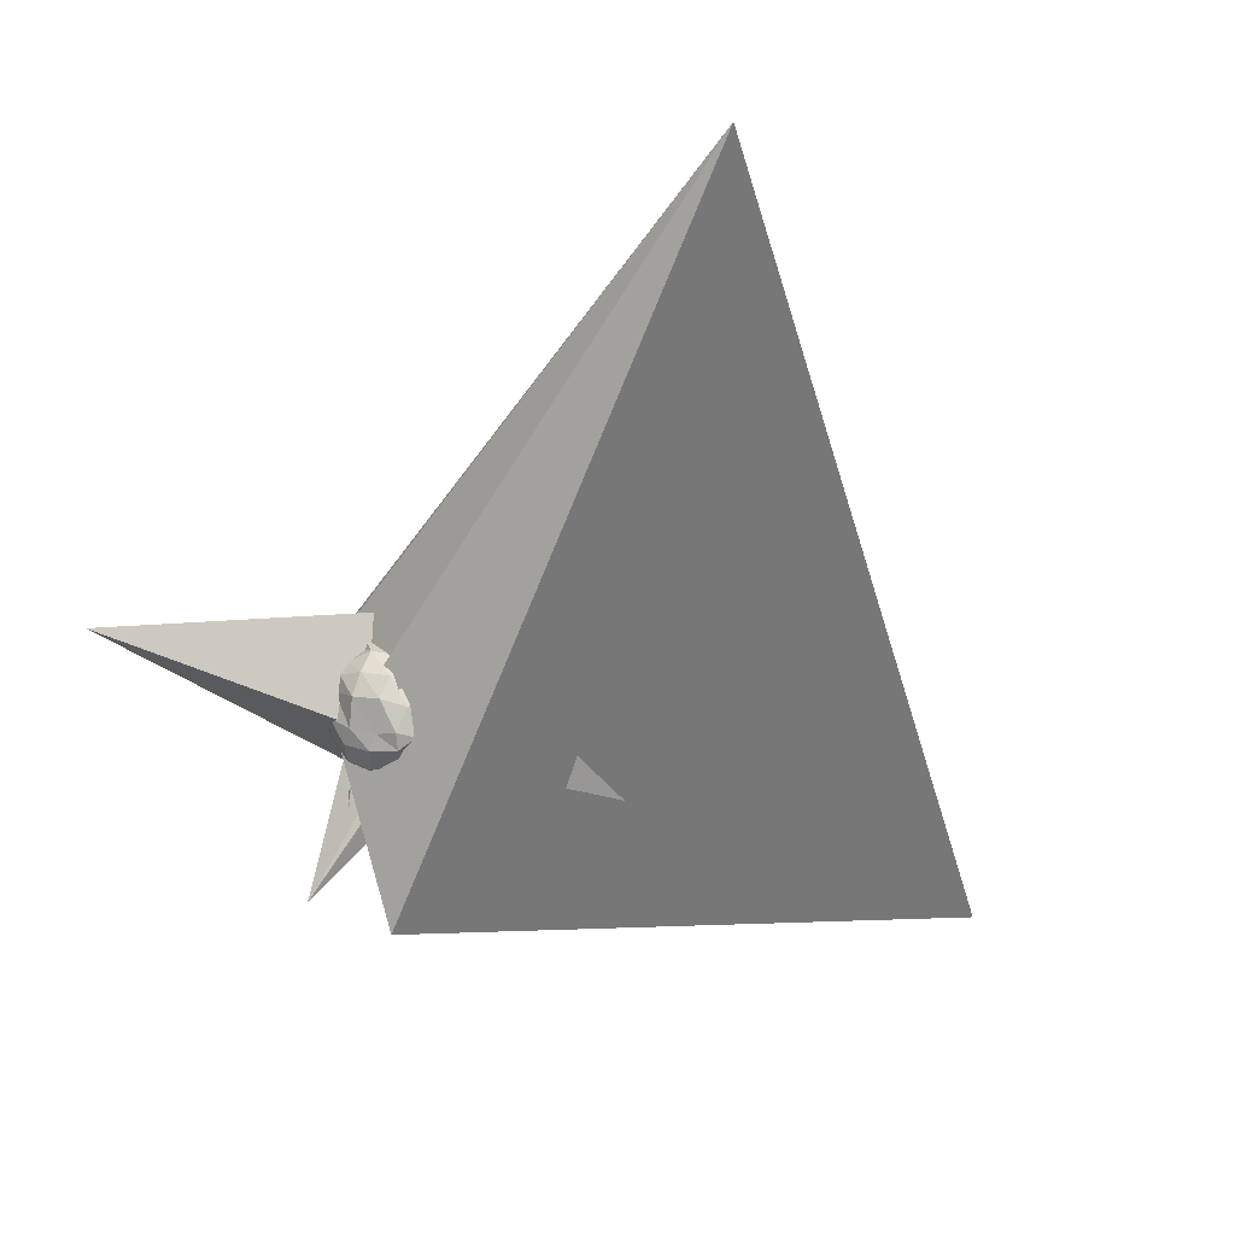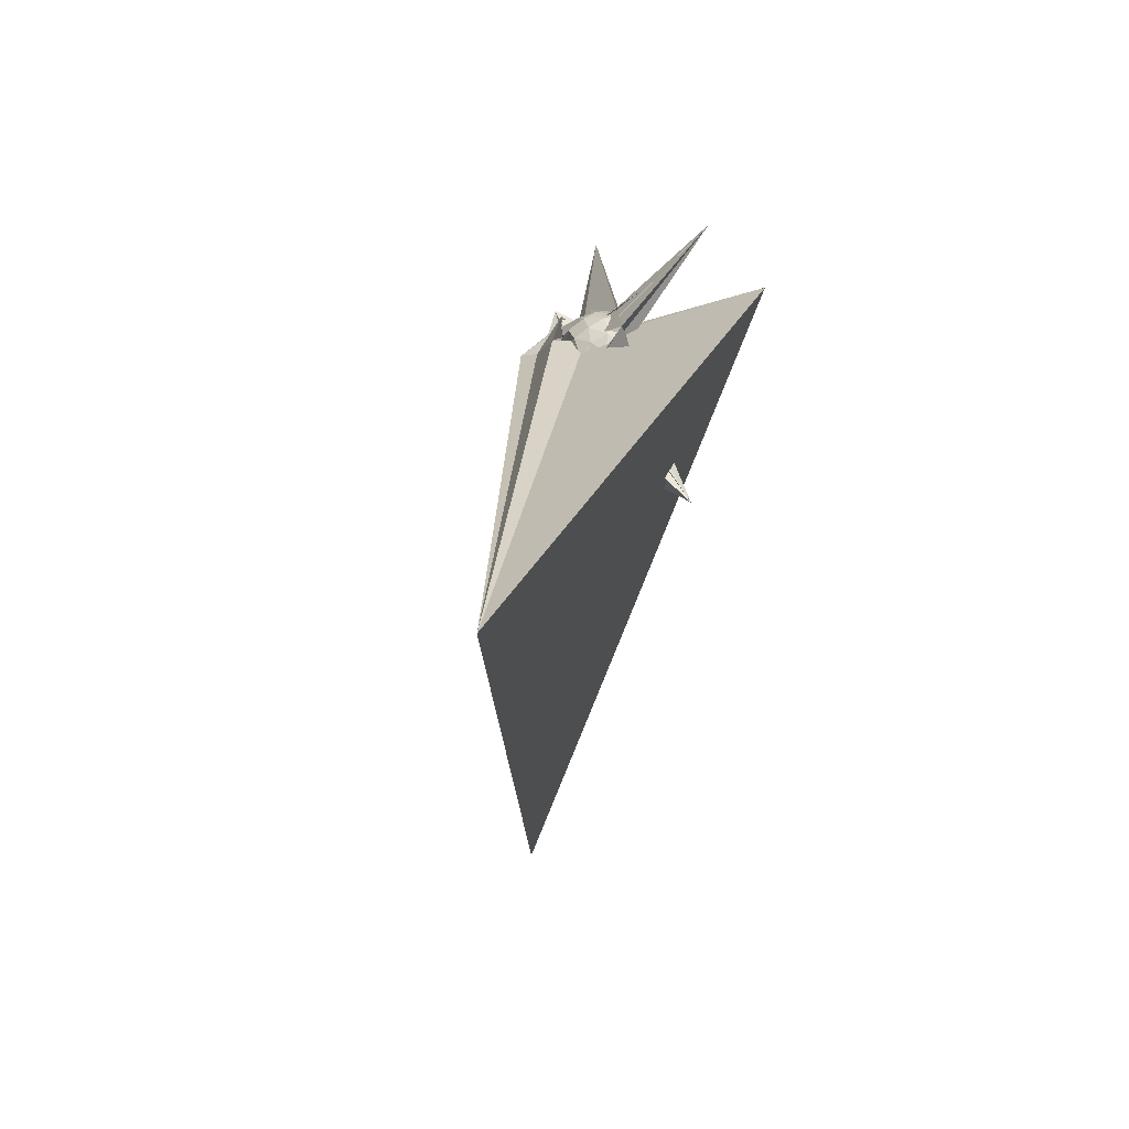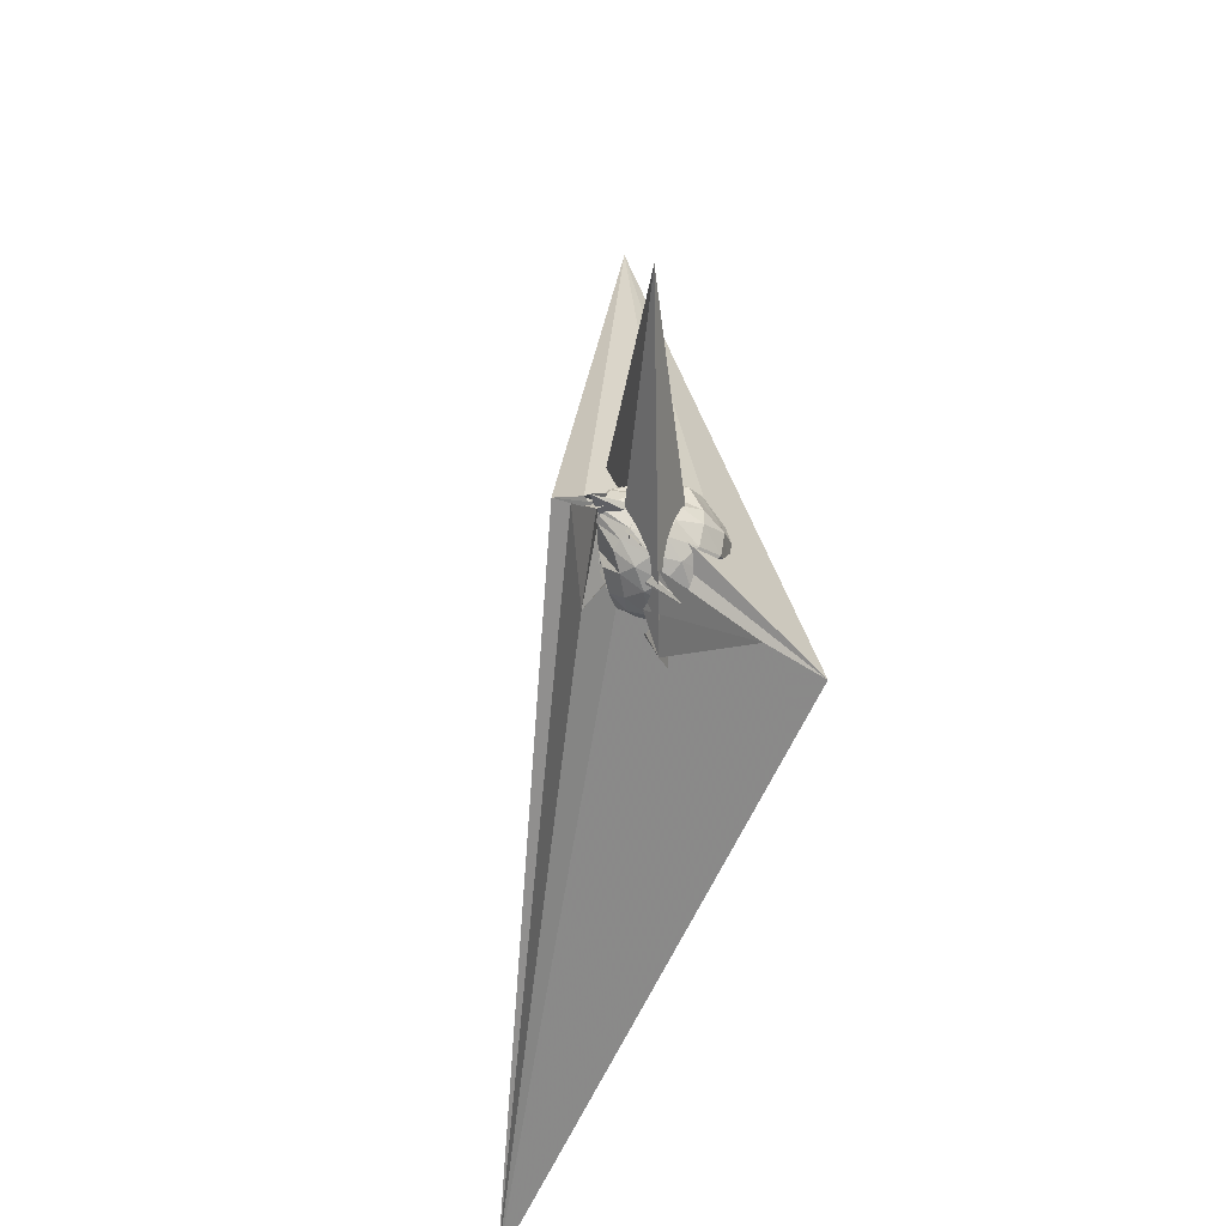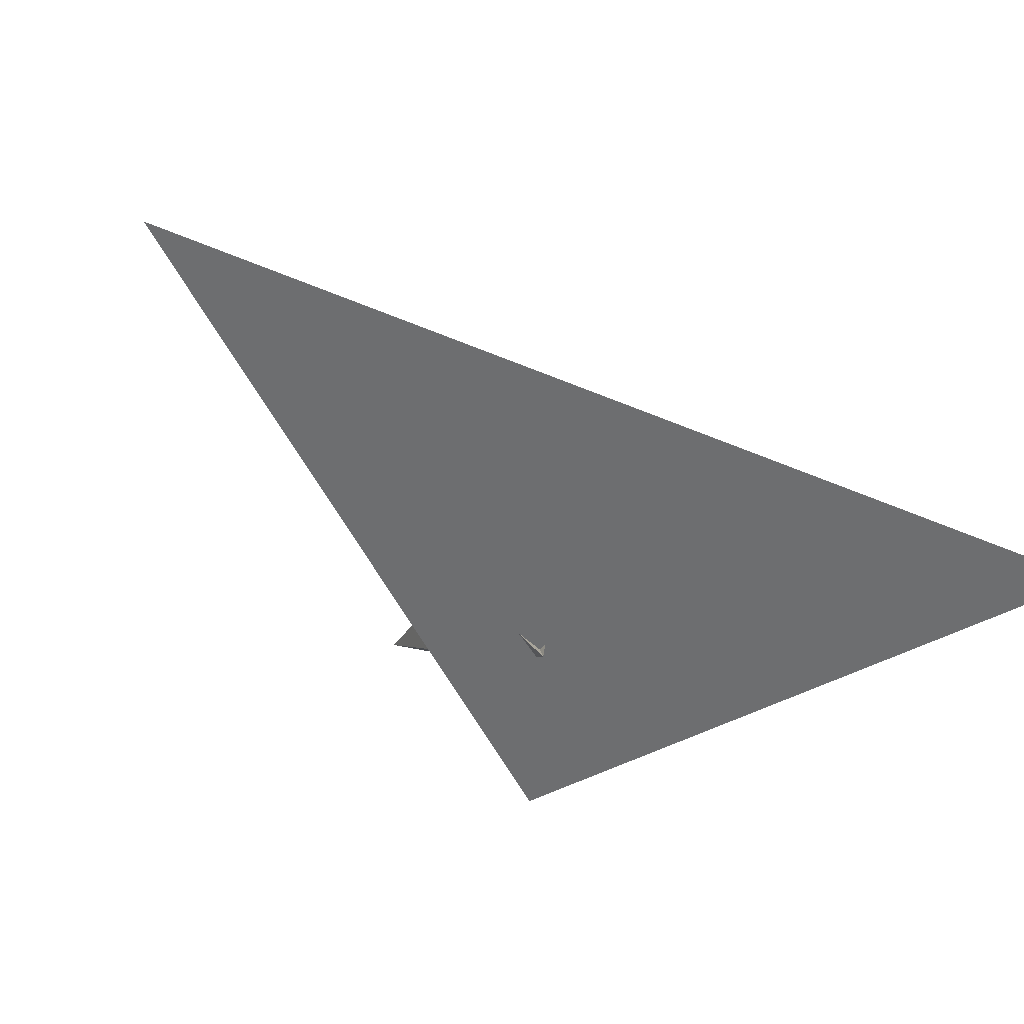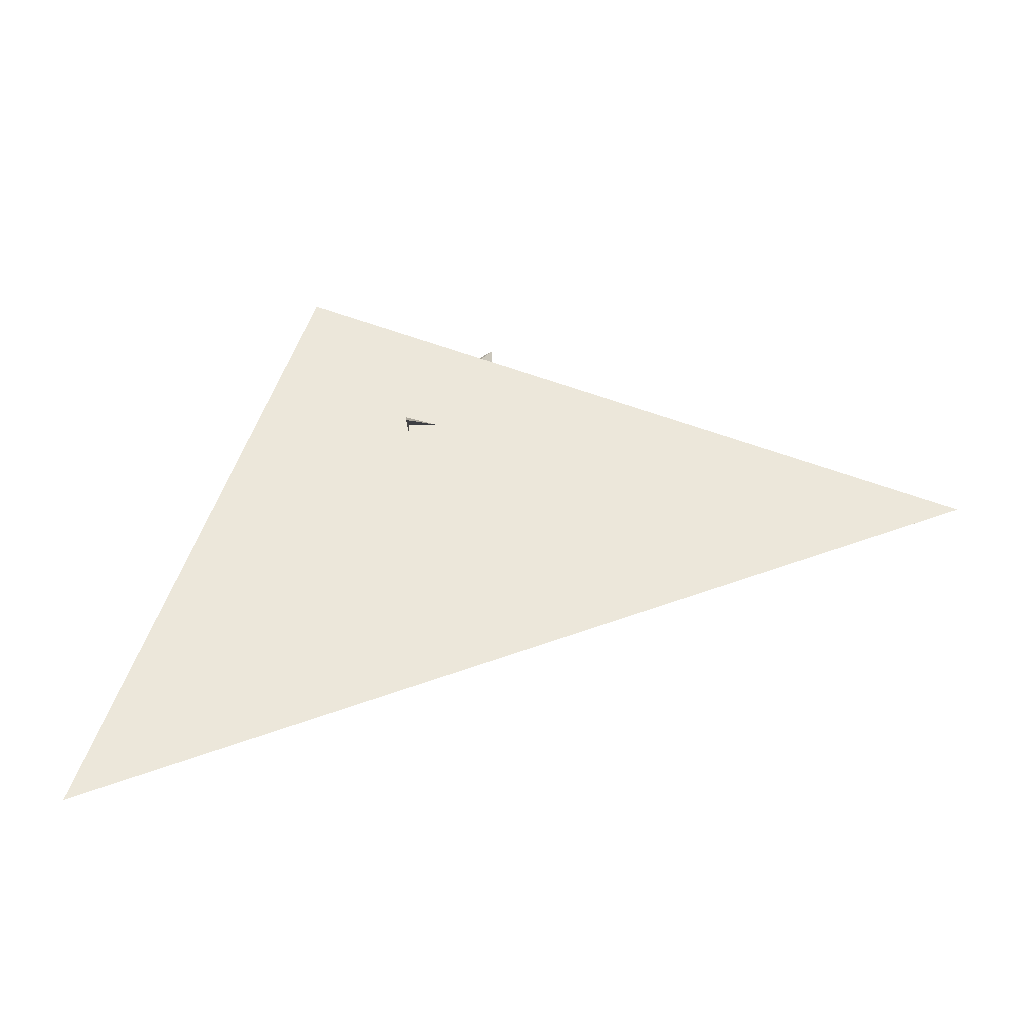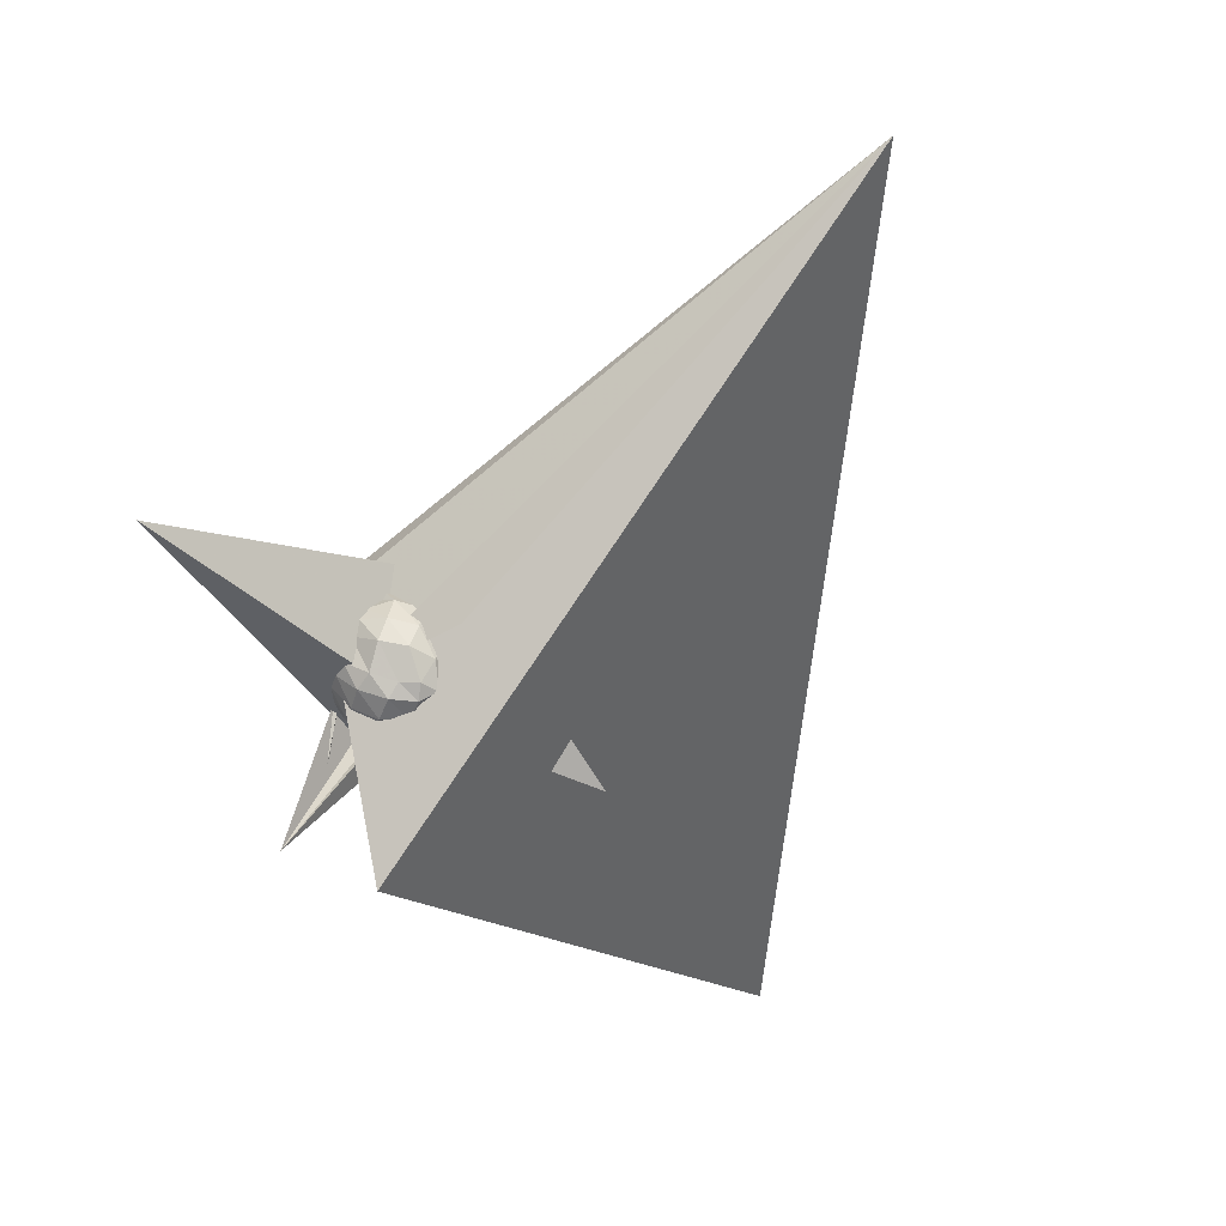
<metadata>
{"format":"obj","ext":"obj","renderer":"f3d","projection":"perspective","resolution":1024,"background":"white","views":[{"elev":-18.8,"azim":-102.2,"up":"+Z"},{"elev":-42.1,"azim":119.7,"up":"+Y"},{"elev":49.7,"azim":125.5,"up":"+Y"},{"elev":-16.4,"azim":-18.7,"up":"+Z"},{"elev":-67.6,"azim":-145.3,"up":"+Y"},{"elev":-26.1,"azim":-124.0,"up":"+Z"}]}
</metadata>
<code>
v 0.2942 -0.05464 1.791
v 0.1191 -0.4144 0.6364
v 0.4166 -0.1513 1.602
v 0.2762 0.08723 1.58
v 0.2348 0.09345 1.474
v 0.04748 0.1832 1.098
v 0.3314 -0.5179 -1.045
v 0.4319 -0.2381 1.503
v 0.2967 -0.4938 1.643
v 0.4409 0.5694 1.951
v 0.2082 0.02292 2.322
v 0.01133 0.08073 2.136
v -0.00924 -0.004065 2.458
v -0.4205 -0.3681 2.03
v -0.3794 -0.6663 1.895
v -0.2139 -0.7288 1.902
v 0.04002 -0.8178 1.828
v 0.3051 -0.8249 1.707
v 0.4436 -0.7198 1.695
v 0.4696 -0.6037 1.733
v 0.4803 -0.3798 1.804
v 0.4572 -0.2286 1.8
v 0.06081 -0.2186 2.206
v -0.01765 -0.3616 2.006
v -1.15 -0.5944 1.551
v -5.903 -2.907 5.987
v 4.475 -8.707 0.4905
v 0.9732 -0.6395 1.685
v 0.3233 0.1404 1.912
v 0.01277 0.2191 1.938
v -0.3641 0.1405 1.851
v -0.5715 -0.08838 1.933
v -0.7075 -0.3796 1.854
v -0.6533 -0.675 1.76
v -0.4205 -0.9312 1.708
v -0.166 -1.024 1.618
v 0.1764 -1.033 1.558
v 0.4285 -0.9511 1.495
v 0.3801 -0.8744 1.548
v 0.5099 -0.6091 1.656
v 0.5592 -0.1287 1.41
v 0.3766 -0.1886 1.717
v 0.4828 -0.07952 1.842
v 0.3211 0.1472 1.915
v 0.3177 0.3256 2.115
v 0.3582 0.07779 2.524
v 0.2866 0.07191 2.316
v 0.4487 0.406 1.857
v 0.07034 0.3063 1.947
v -0.3663 0.2251 1.7
v -0.6412 0.02689 1.66
v -0.8105 -0.272 1.581
v -0.7551 -0.6407 1.606
v -0.5562 -0.8891 1.571
v -0.3225 -1.047 1.4
v 0.2977 -1.071 1.706
v 0.9265 0.3541 -0.5837
v 0.9032 -0.827 0.7139
v 0.1372 -2.609 0.465
v 0.4763 -0.6201 1.704
v 0.5049 -0.3801 1.84
v 0.4554 -0.2961 1.802
v 0.522 -0.1245 1.784
v 0.4443 0.1737 1.855
v 0.3831 0.2821 1.933
v 0.3492 0.3397 1.978
v 0.2474 0.3493 1.913
v 0.003979 0.3503 1.686
v -0.2615 0.2554 1.527
v -0.6031 0.1094 1.383
v -0.7891 -0.1702 1.317
v -0.8229 -0.4792 1.231
v -0.6805 -0.7907 1.185
v -0.3991 -1.036 1.194
v -0.05362 -1.141 1.254
v 0.5652 -0.8946 1.849
v 0.3396 -0.07754 1.624
v -0.6832 3.023 1.936
v -0.3646 -2.305 2.737
v 0.651 -0.7648 1.465
v 0.7228 -0.4602 1.505
v 0.6602 -0.1863 1.632
v 0.5848 0.06934 1.54
v 0.4879 0.1703 1.52
v 0.3681 0.2649 1.474
v 0.1963 0.3179 1.484
v 0.04978 0.3437 1.476
v -0.1802 0.295 1.244
v -0.4263 0.1029 1.067
v -0.5812 -0.1707 0.9751
v -0.7146 -0.3686 0.9633
v -0.7129 -0.5981 0.9208
v -0.4896 -0.9009 0.8644
v -0.2427 -1.098 0.9474
v 0.1125 -1.195 1.111
v -0.3332 -3.009 0.4523
v 0.3232 -0.8859 1.304
v 0.4468 -0.9522 1.444
v 0.6004 -0.82 1.371
v 0.7016 -0.6357 1.281
v 0.7378 -0.3833 1.287
v 0.681 -0.1135 1.388
v 0.3921 -0.08475 1.694
v 0.2801 -0.004972 1.579
v 0.1374 0.06987 1.481
v 0.1553 0.005709 1.51
v 0.4669 0.2911 1.418
v 0.1821 0.2677 1.554
v -0.3937 -0.03151 1.118
v -0.6562 -0.2095 1.25
v -0.4135 -0.1191 1.91
v -0.2579 -0.4184 2.029
v -0.02373 -0.578 1.973
v 0.2169 -0.6283 1.849
v 0.4167 -0.5649 1.684
v 0.5979 -0.3628 1.768
v 0.4849 -0.2215 1.851
v 0.7091 -0.04593 0.4472
v 0.3186 0.08659 1.559
v 0.448 0.1943 1.256
v 0.2865 0.1374 1.695
v 0.1111 0.1416 1.812
v -0.03063 -0.1084 1.92
v -0.03368 -0.219 1.802
v 0.1665 -0.3505 1.918
v 0.3581 -0.4348 1.742
v 0.5203 -0.2616 1.734
v 0.3777 -0.08079 1.647
v 0.3215 0.06231 1.686
v 0.1824 0.07649 1.854
v 0.1458 -0.1792 1.89
v 0.3303 -0.1825 1.8
v 0.603 0.01501 1.244
v 0.4466 0.1275 1.14
v 0.2061 0.2292 1.121
v -0.006795 0.2725 1.147
v -0.2359 0.138 0.9363
v -0.4552 -0.1251 0.8071
v -0.5917 -0.4158 0.7984
v -0.3879 -0.6904 0.8419
v -0.1871 -0.8931 0.7683
v 0.06824 -1.125 0.871
v -0.9164 -0.8021 2.157
v 0.3937 -0.9276 1.017
v 0.5951 -0.8068 1.12
v 0.6645 -0.572 1.041
v 0.657 -0.2335 1.089
v 0.4944 -0.1159 0.9265
v 0.2604 0.02619 0.8771
v 0.009895 0.06512 0.8267
v -0.1938 -0.1675 0.6767
v -0.3511 -0.4725 0.6797
v -0.2063 -0.6532 0.7641
v -0.2551 -1.166 0.9198
v 0.2358 -0.863 0.8119
v 0.4839 -0.7183 0.8908
v 0.5092 -0.4283 0.8342
v 0.3102 -0.2737 0.7156
v 0.07527 -0.1929 0.6892
v -0.09983 -0.5073 0.7332
v -0.01192 -0.672 0.6933
v 0.3185 -0.5665 0.6913
f 3 23 4
f 4 23 24
f 4 24 5
f 5 24 25
f 5 25 6
f 6 25 26
f 6 26 7
f 7 26 27
f 7 27 8
f 8 27 28
f 8 28 9
f 9 28 29
f 9 29 10
f 10 29 30
f 10 30 11
f 11 30 31
f 11 31 12
f 12 31 32
f 12 32 13
f 13 32 33
f 13 33 14
f 14 33 34
f 14 34 15
f 15 34 35
f 15 35 16
f 16 35 36
f 16 36 17
f 17 36 37
f 17 37 18
f 18 37 38
f 18 38 19
f 19 38 39
f 19 39 20
f 20 39 40
f 20 40 21
f 21 40 41
f 21 41 22
f 22 41 42
f 22 42 3
f 3 42 23
f 23 43 24
f 24 43 44
f 24 44 25
f 25 44 45
f 25 45 26
f 26 45 46
f 26 46 27
f 27 46 47
f 27 47 28
f 28 47 48
f 28 48 29
f 29 48 49
f 29 49 30
f 30 49 50
f 30 50 31
f 31 50 51
f 31 51 32
f 32 51 52
f 32 52 33
f 33 52 53
f 33 53 34
f 34 53 54
f 34 54 35
f 35 54 55
f 35 55 36
f 36 55 56
f 36 56 37
f 37 56 57
f 37 57 38
f 38 57 58
f 38 58 39
f 39 58 59
f 39 59 40
f 40 59 60
f 40 60 41
f 41 60 61
f 41 61 42
f 42 61 62
f 42 62 23
f 23 62 43
f 43 63 44
f 44 63 64
f 44 64 45
f 45 64 65
f 45 65 46
f 46 65 66
f 46 66 47
f 47 66 67
f 47 67 48
f 48 67 68
f 48 68 49
f 49 68 69
f 49 69 50
f 50 69 70
f 50 70 51
f 51 70 71
f 51 71 52
f 52 71 72
f 52 72 53
f 53 72 73
f 53 73 54
f 54 73 74
f 54 74 55
f 55 74 75
f 55 75 56
f 56 75 76
f 56 76 57
f 57 76 77
f 57 77 58
f 58 77 78
f 58 78 59
f 59 78 79
f 59 79 60
f 60 79 80
f 60 80 61
f 61 80 81
f 61 81 62
f 62 81 82
f 62 82 43
f 43 82 63
f 63 83 64
f 64 83 84
f 64 84 65
f 65 84 85
f 65 85 66
f 66 85 86
f 66 86 67
f 67 86 87
f 67 87 68
f 68 87 88
f 68 88 69
f 69 88 89
f 69 89 70
f 70 89 90
f 70 90 71
f 71 90 91
f 71 91 72
f 72 91 92
f 72 92 73
f 73 92 93
f 73 93 74
f 74 93 94
f 74 94 75
f 75 94 95
f 75 95 76
f 76 95 96
f 76 96 77
f 77 96 97
f 77 97 78
f 78 97 98
f 78 98 79
f 79 98 99
f 79 99 80
f 80 99 100
f 80 100 81
f 81 100 101
f 81 101 82
f 82 101 102
f 82 102 63
f 63 102 83
f 103 104 118
f 104 119 118
f 104 105 119
f 105 120 119
f 105 106 120
f 106 107 120
f 107 121 120
f 107 108 121
f 108 122 121
f 108 109 122
f 109 110 122
f 110 123 122
f 110 111 123
f 111 124 123
f 111 112 124
f 112 113 124
f 113 125 124
f 113 114 125
f 114 126 125
f 114 115 126
f 115 116 126
f 116 127 126
f 116 117 127
f 117 118 127
f 117 103 118
f 118 119 128
f 119 129 128
f 119 120 129
f 120 121 129
f 121 130 129
f 121 122 130
f 122 123 130
f 123 131 130
f 123 124 131
f 124 125 131
f 125 132 131
f 125 126 132
f 126 127 132
f 127 128 132
f 127 118 128
f 133 148 134
f 134 148 149
f 134 149 135
f 135 149 150
f 135 150 136
f 136 150 137
f 137 150 151
f 137 151 138
f 138 151 152
f 138 152 139
f 139 152 140
f 140 152 153
f 140 153 141
f 141 153 154
f 141 154 142
f 142 154 143
f 143 154 155
f 143 155 144
f 144 155 156
f 144 156 145
f 145 156 146
f 146 156 157
f 146 157 147
f 147 157 148
f 147 148 133
f 148 158 149
f 149 158 159
f 149 159 150
f 150 159 151
f 151 159 160
f 151 160 152
f 152 160 153
f 153 160 161
f 153 161 154
f 154 161 155
f 155 161 162
f 155 162 156
f 156 162 157
f 157 162 158
f 157 158 148
f 3 4 103
f 103 4 104
f 4 5 104
f 104 5 105
f 5 6 105
f 105 6 106
f 6 7 106
f 7 8 106
f 106 8 107
f 8 9 107
f 107 9 108
f 9 10 108
f 108 10 109
f 10 11 109
f 11 12 109
f 109 12 110
f 12 13 110
f 110 13 111
f 13 14 111
f 111 14 112
f 14 15 112
f 15 16 112
f 112 16 113
f 16 17 113
f 113 17 114
f 17 18 114
f 114 18 115
f 18 19 115
f 19 20 115
f 115 20 116
f 20 21 116
f 116 21 117
f 21 22 117
f 117 22 103
f 22 3 103
f 83 133 84
f 84 133 134
f 84 134 85
f 85 134 135
f 85 135 86
f 86 135 136
f 86 136 87
f 87 136 88
f 88 136 137
f 88 137 89
f 89 137 138
f 89 138 90
f 90 138 139
f 90 139 91
f 91 139 92
f 92 139 140
f 92 140 93
f 93 140 141
f 93 141 94
f 94 141 142
f 94 142 95
f 95 142 96
f 96 142 143
f 96 143 97
f 97 143 144
f 97 144 98
f 98 144 145
f 98 145 99
f 99 145 100
f 100 145 146
f 100 146 101
f 101 146 147
f 101 147 102
f 102 147 133
f 102 133 83
f 128 129 1
f 129 130 1
f 130 131 1
f 131 132 1
f 132 128 1
f 159 158 2
f 160 159 2
f 161 160 2
f 162 161 2
f 158 162 2

</code>
